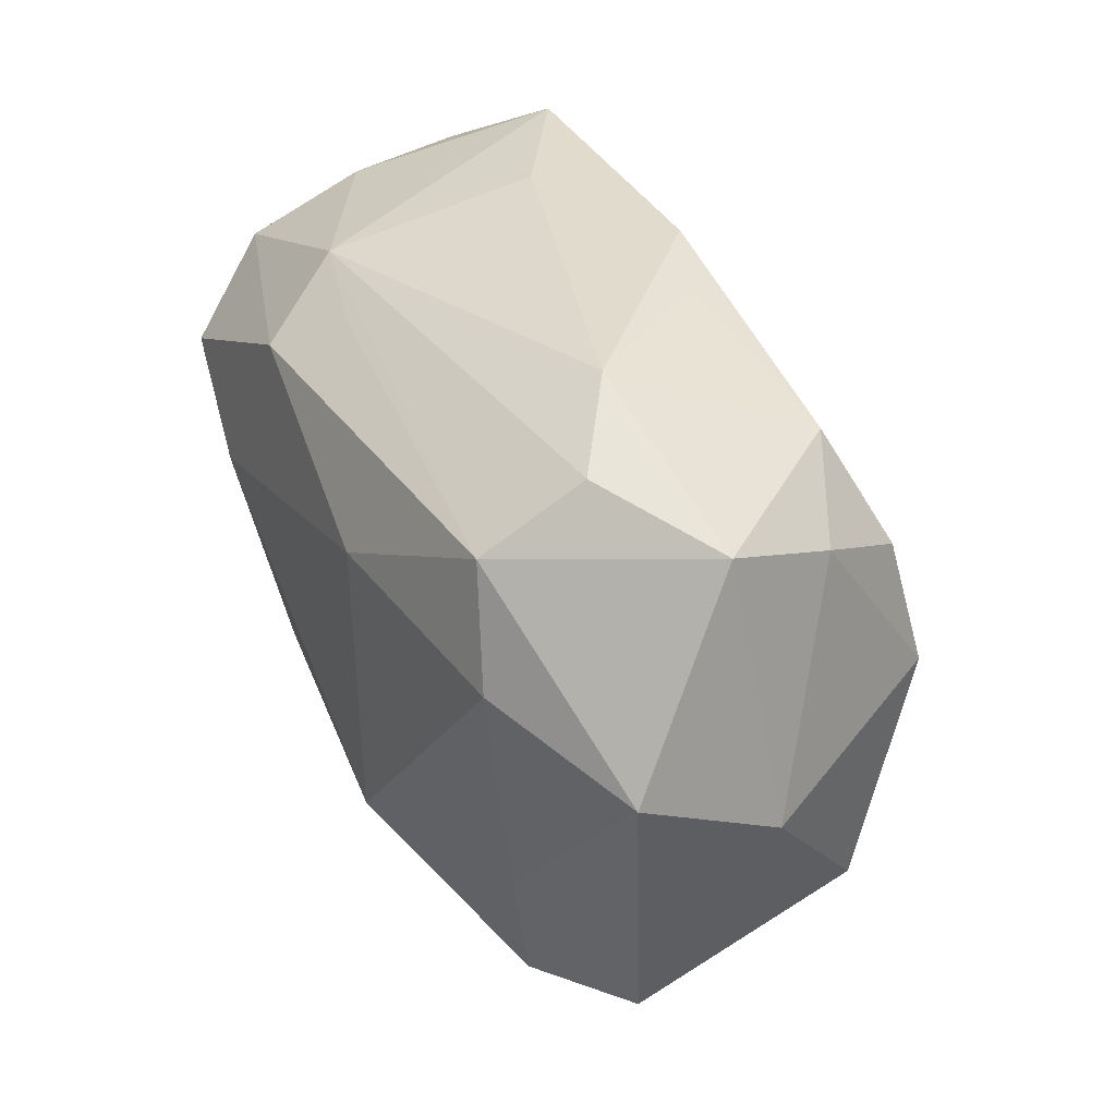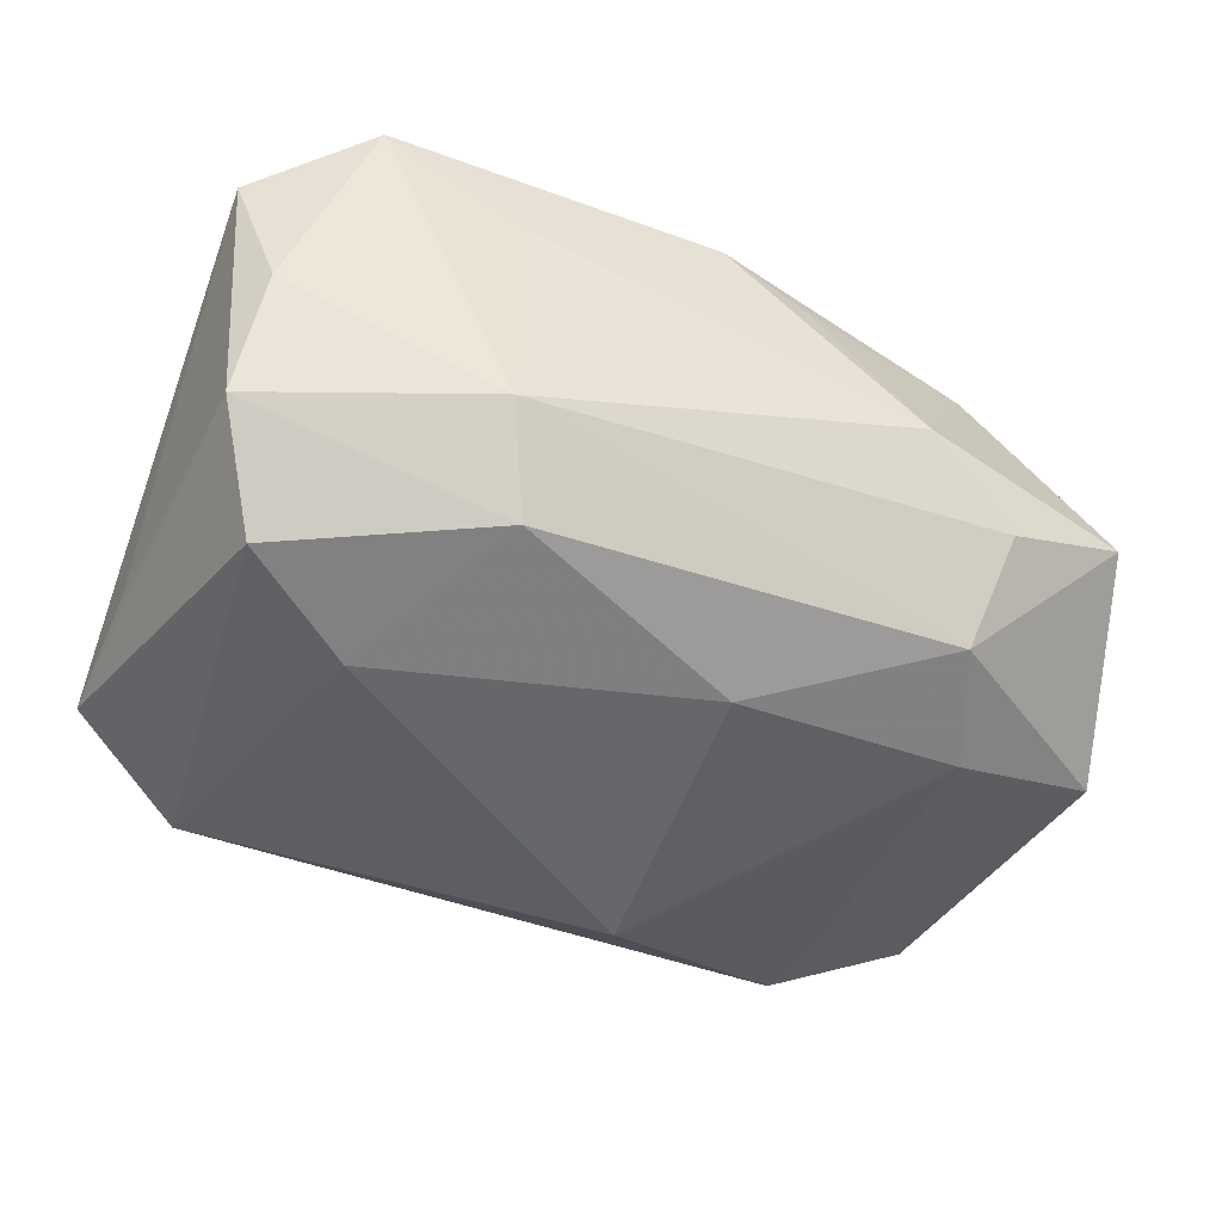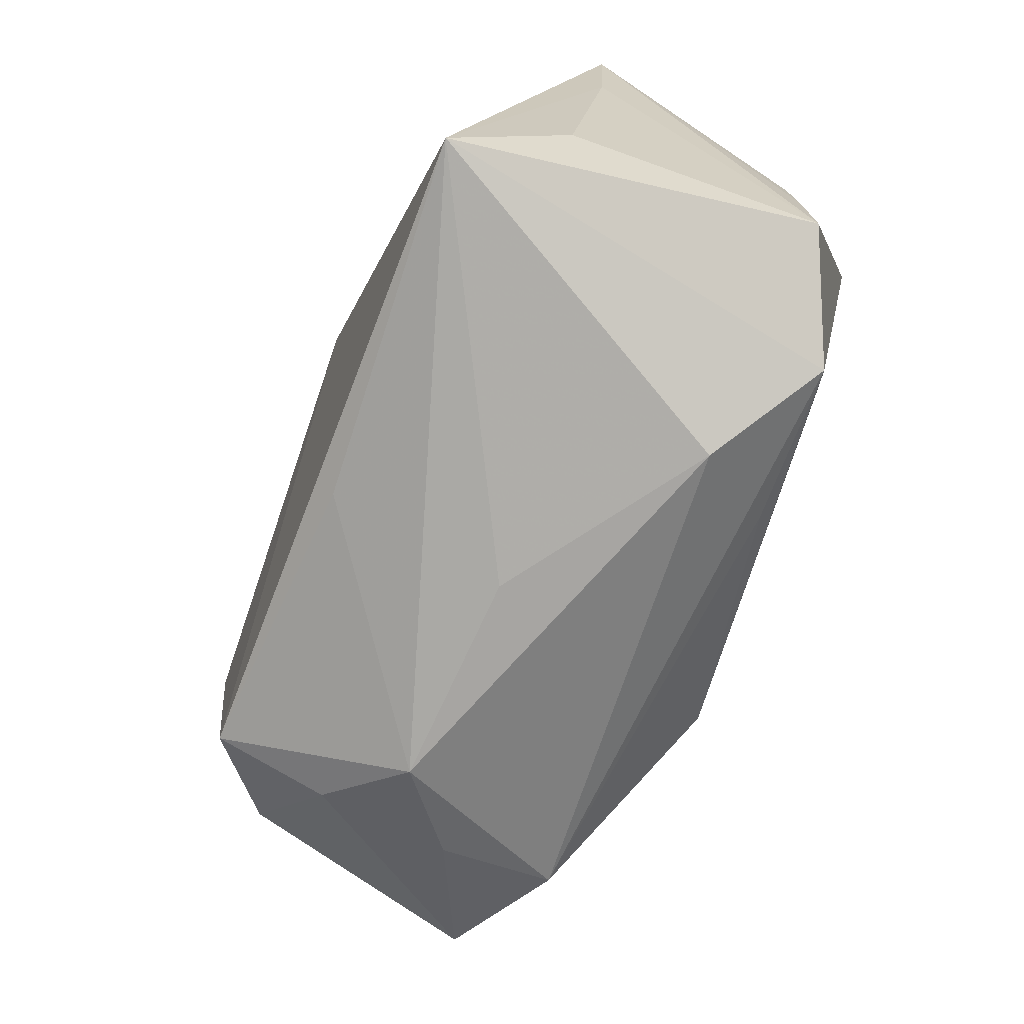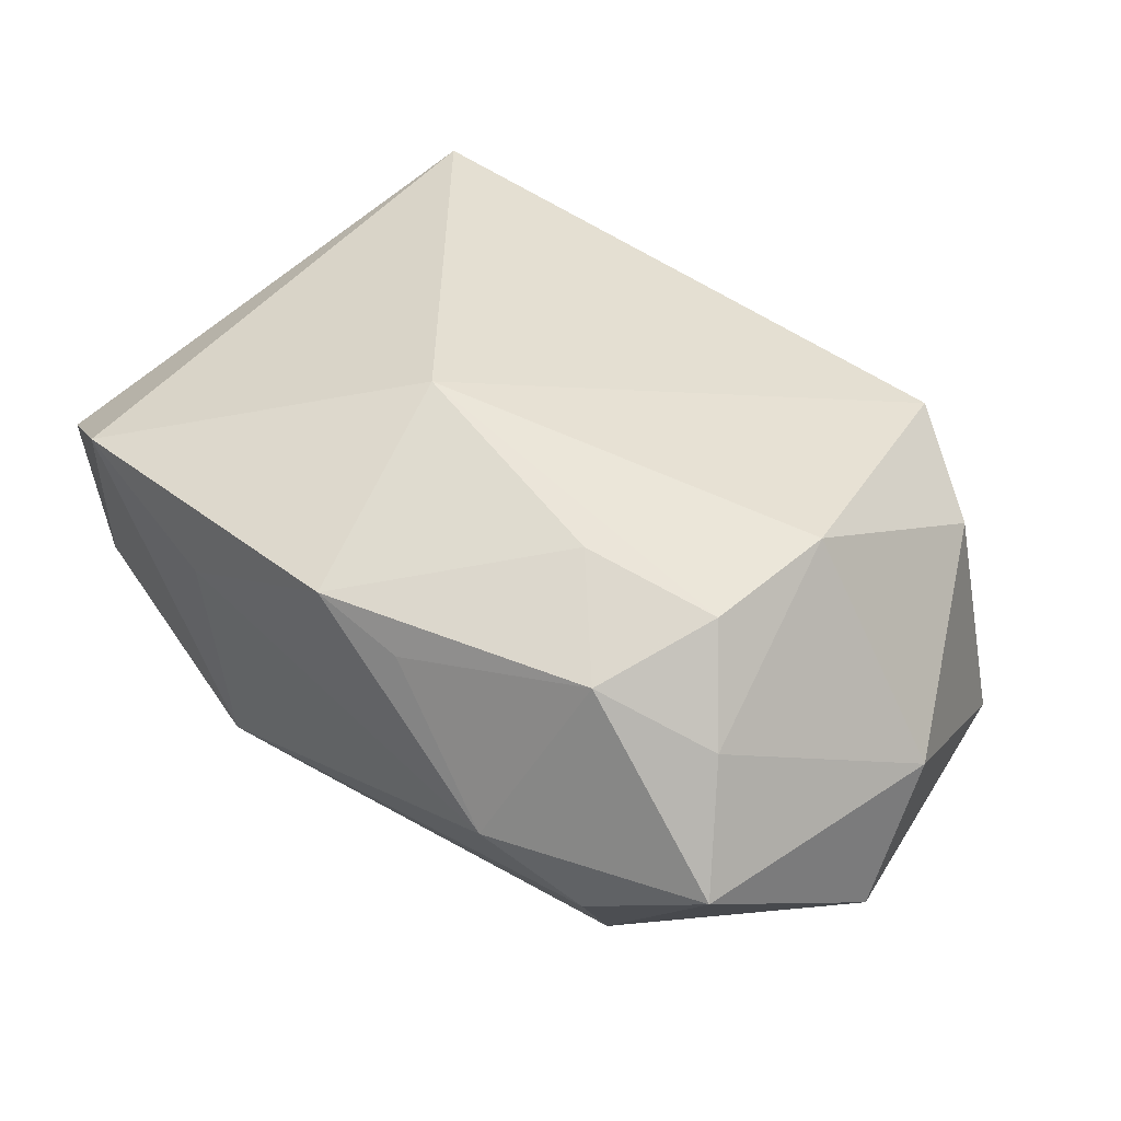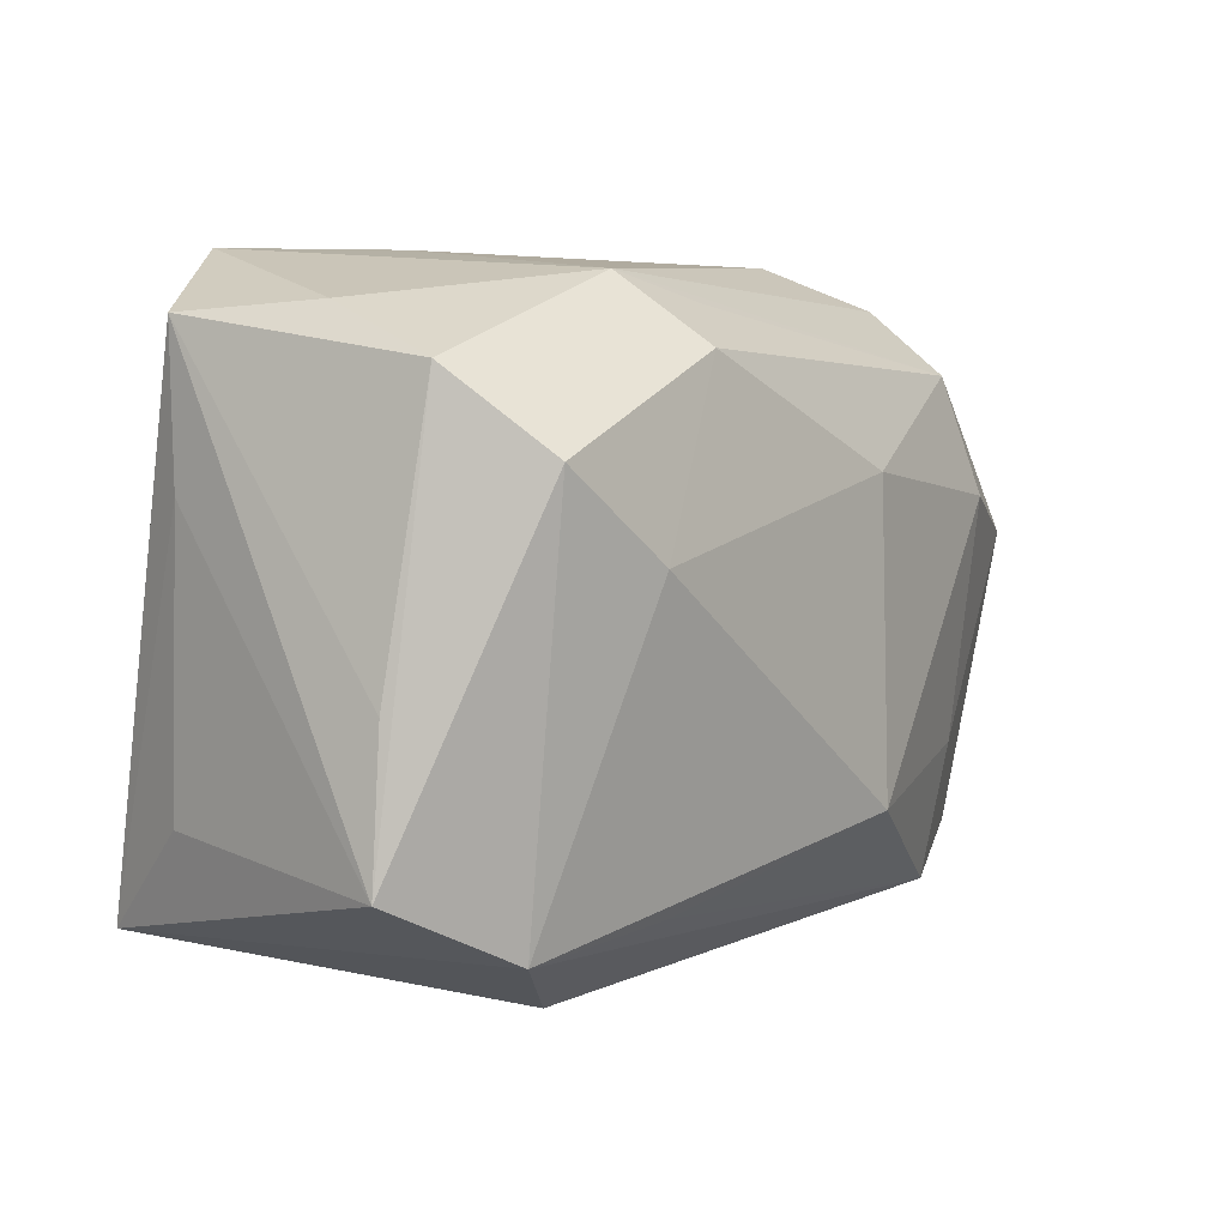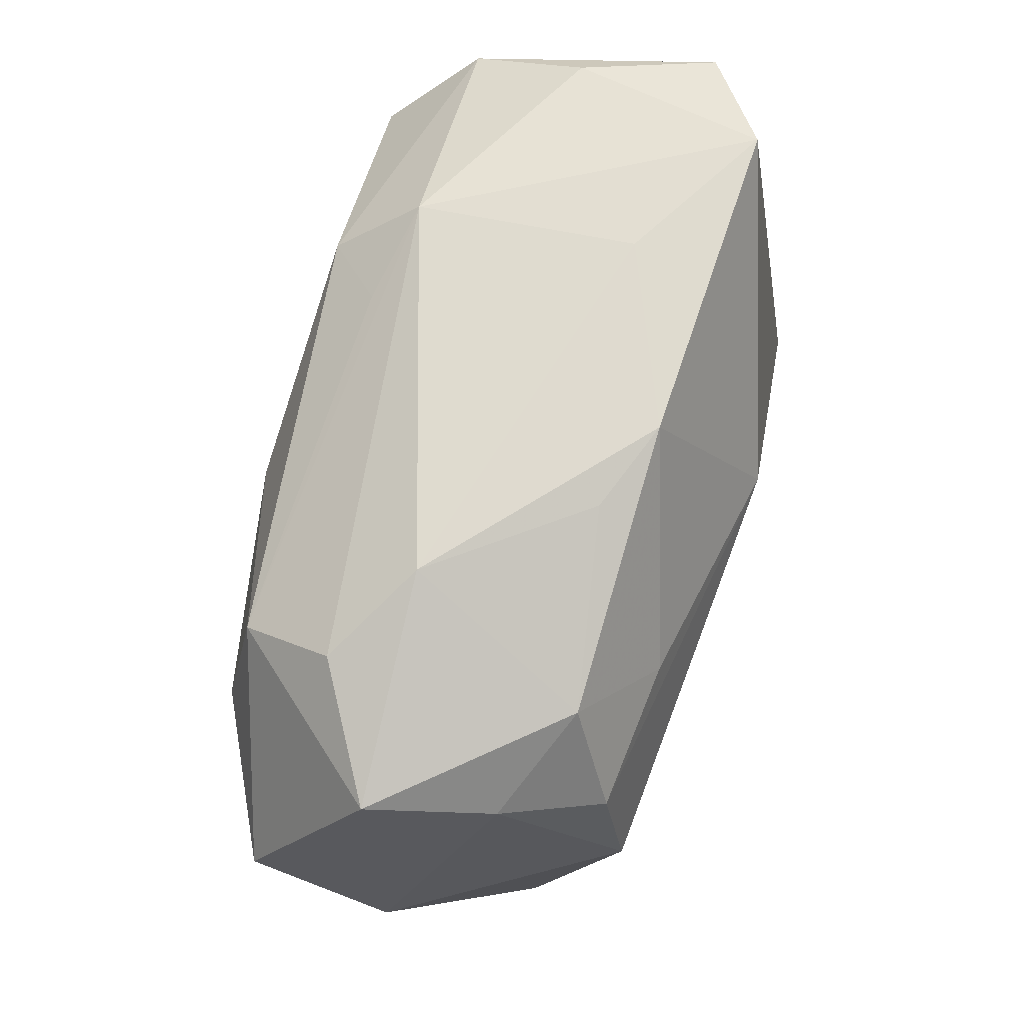
<metadata>
{"format":"obj","ext":"obj","renderer":"f3d","projection":"perspective","resolution":1024,"background":"white","views":[{"elev":35.7,"azim":-117.1,"up":"+Y"},{"elev":-52.0,"azim":158.4,"up":"+Z"},{"elev":-71.5,"azim":64.7,"up":"+Y"},{"elev":36.5,"azim":-140.1,"up":"+Z"},{"elev":1.5,"azim":126.9,"up":"+Y"},{"elev":72.7,"azim":-75.5,"up":"+Y"}]}
</metadata>
<code>
v 0.01315 -0.02145 -0.00637
v -0.01365 0.0218 -0.002974
v 0.0279 0.006711 0.007074
v -0.01902 0.01748 0.008809
v 0.009682 -0.0164 -0.01235
v -0.02596 0.01415 0.005354
v 0.01537 0.002893 -0.01652
v -0.006691 -0.01148 -0.01652
v -0.006033 0.008437 -0.01652
v -0.02013 -0.0182 0.00571
v -0.02129 0.007301 -0.01457
v -0.006527 0.02111 0.006997
v -0.02658 -0.01156 0.008295
v -0.01439 -0.02188 0.001634
v -0.02295 0.0106 0.01194
v -0.0003268 -0.02146 0.00177
v 0.009127 0.01482 -0.01515
v 0.004942 0.0177 -0.01134
v -0.000721 0.0218 0.009488
v 0.0114 0.01926 -0.00976
v -0.01984 -0.01724 -0.01113
v -0.02068 -0.01512 0.01337
v -0.02077 -0.008425 -0.01263
v -0.02837 0.01775 -0.002735
v 0.02846 0.01653 0.006944
v 0.02546 0.01701 -0.001964
v 0.01148 0.02125 0.004951
v -0.0004979 -0.01747 0.01359
v -0.01984 0.01925 -0.007234
v -0.03173 0.005044 -0.01015
v 0.02042 -0.01786 -0.01116
v -0.01995 -0.01909 -0.003258
v 0.0235 -0.01784 0.01663
v -0.01834 0.0148 -0.01345
v 0.002352 0.00768 0.01675
v -0.02442 0.002226 0.01374
v 0.02617 -0.01145 0.009128
v 0.02622 0.01352 -0.009659
v 0.02105 0.02091 0.0111
v -0.03235 0.0006247 -0.0009759
v 0.0228 0.008287 -0.01545
v -0.02836 -0.01429 -0.00786
v -0.01351 0.01155 0.0132
v 0.02813 -0.01406 -0.007249
v 0.02777 -0.004548 -0.007466
f 22 33 35
f 39 19 35
f 35 33 39
f 39 33 25
f 2 19 27
f 19 39 27
f 20 27 39
f 2 27 20
f 40 42 13
f 30 42 40
f 35 19 43
f 43 15 35
f 19 4 43
f 43 4 15
f 36 22 35
f 35 15 36
f 13 22 36
f 36 40 13
f 33 22 28
f 33 44 37
f 25 44 45
f 33 1 31
f 31 44 33
f 41 44 31
f 23 42 30
f 21 31 1
f 21 23 8
f 42 23 21
f 30 34 11
f 8 23 11
f 11 23 30
f 11 9 8
f 34 9 11
f 26 39 25
f 26 20 39
f 12 19 2
f 2 4 12
f 12 4 19
f 25 33 3
f 33 37 3
f 3 44 25
f 3 37 44
f 7 31 8
f 41 31 7
f 8 9 7
f 8 31 5
f 5 21 8
f 31 21 5
f 16 1 33
f 14 28 22
f 14 21 1
f 1 16 14
f 33 28 14
f 14 16 33
f 2 20 29
f 29 20 34
f 20 26 38
f 38 26 25
f 38 44 41
f 38 45 44
f 25 45 38
f 30 40 24
f 24 34 30
f 24 29 34
f 24 4 2
f 2 29 24
f 10 14 22
f 10 22 13
f 13 42 10
f 42 21 32
f 21 14 32
f 32 10 42
f 14 10 32
f 34 20 18
f 17 9 34
f 34 18 17
f 41 7 17
f 17 7 9
f 17 18 20
f 17 38 41
f 20 38 17
f 6 36 15
f 15 4 6
f 4 24 6
f 40 36 6
f 6 24 40

</code>
